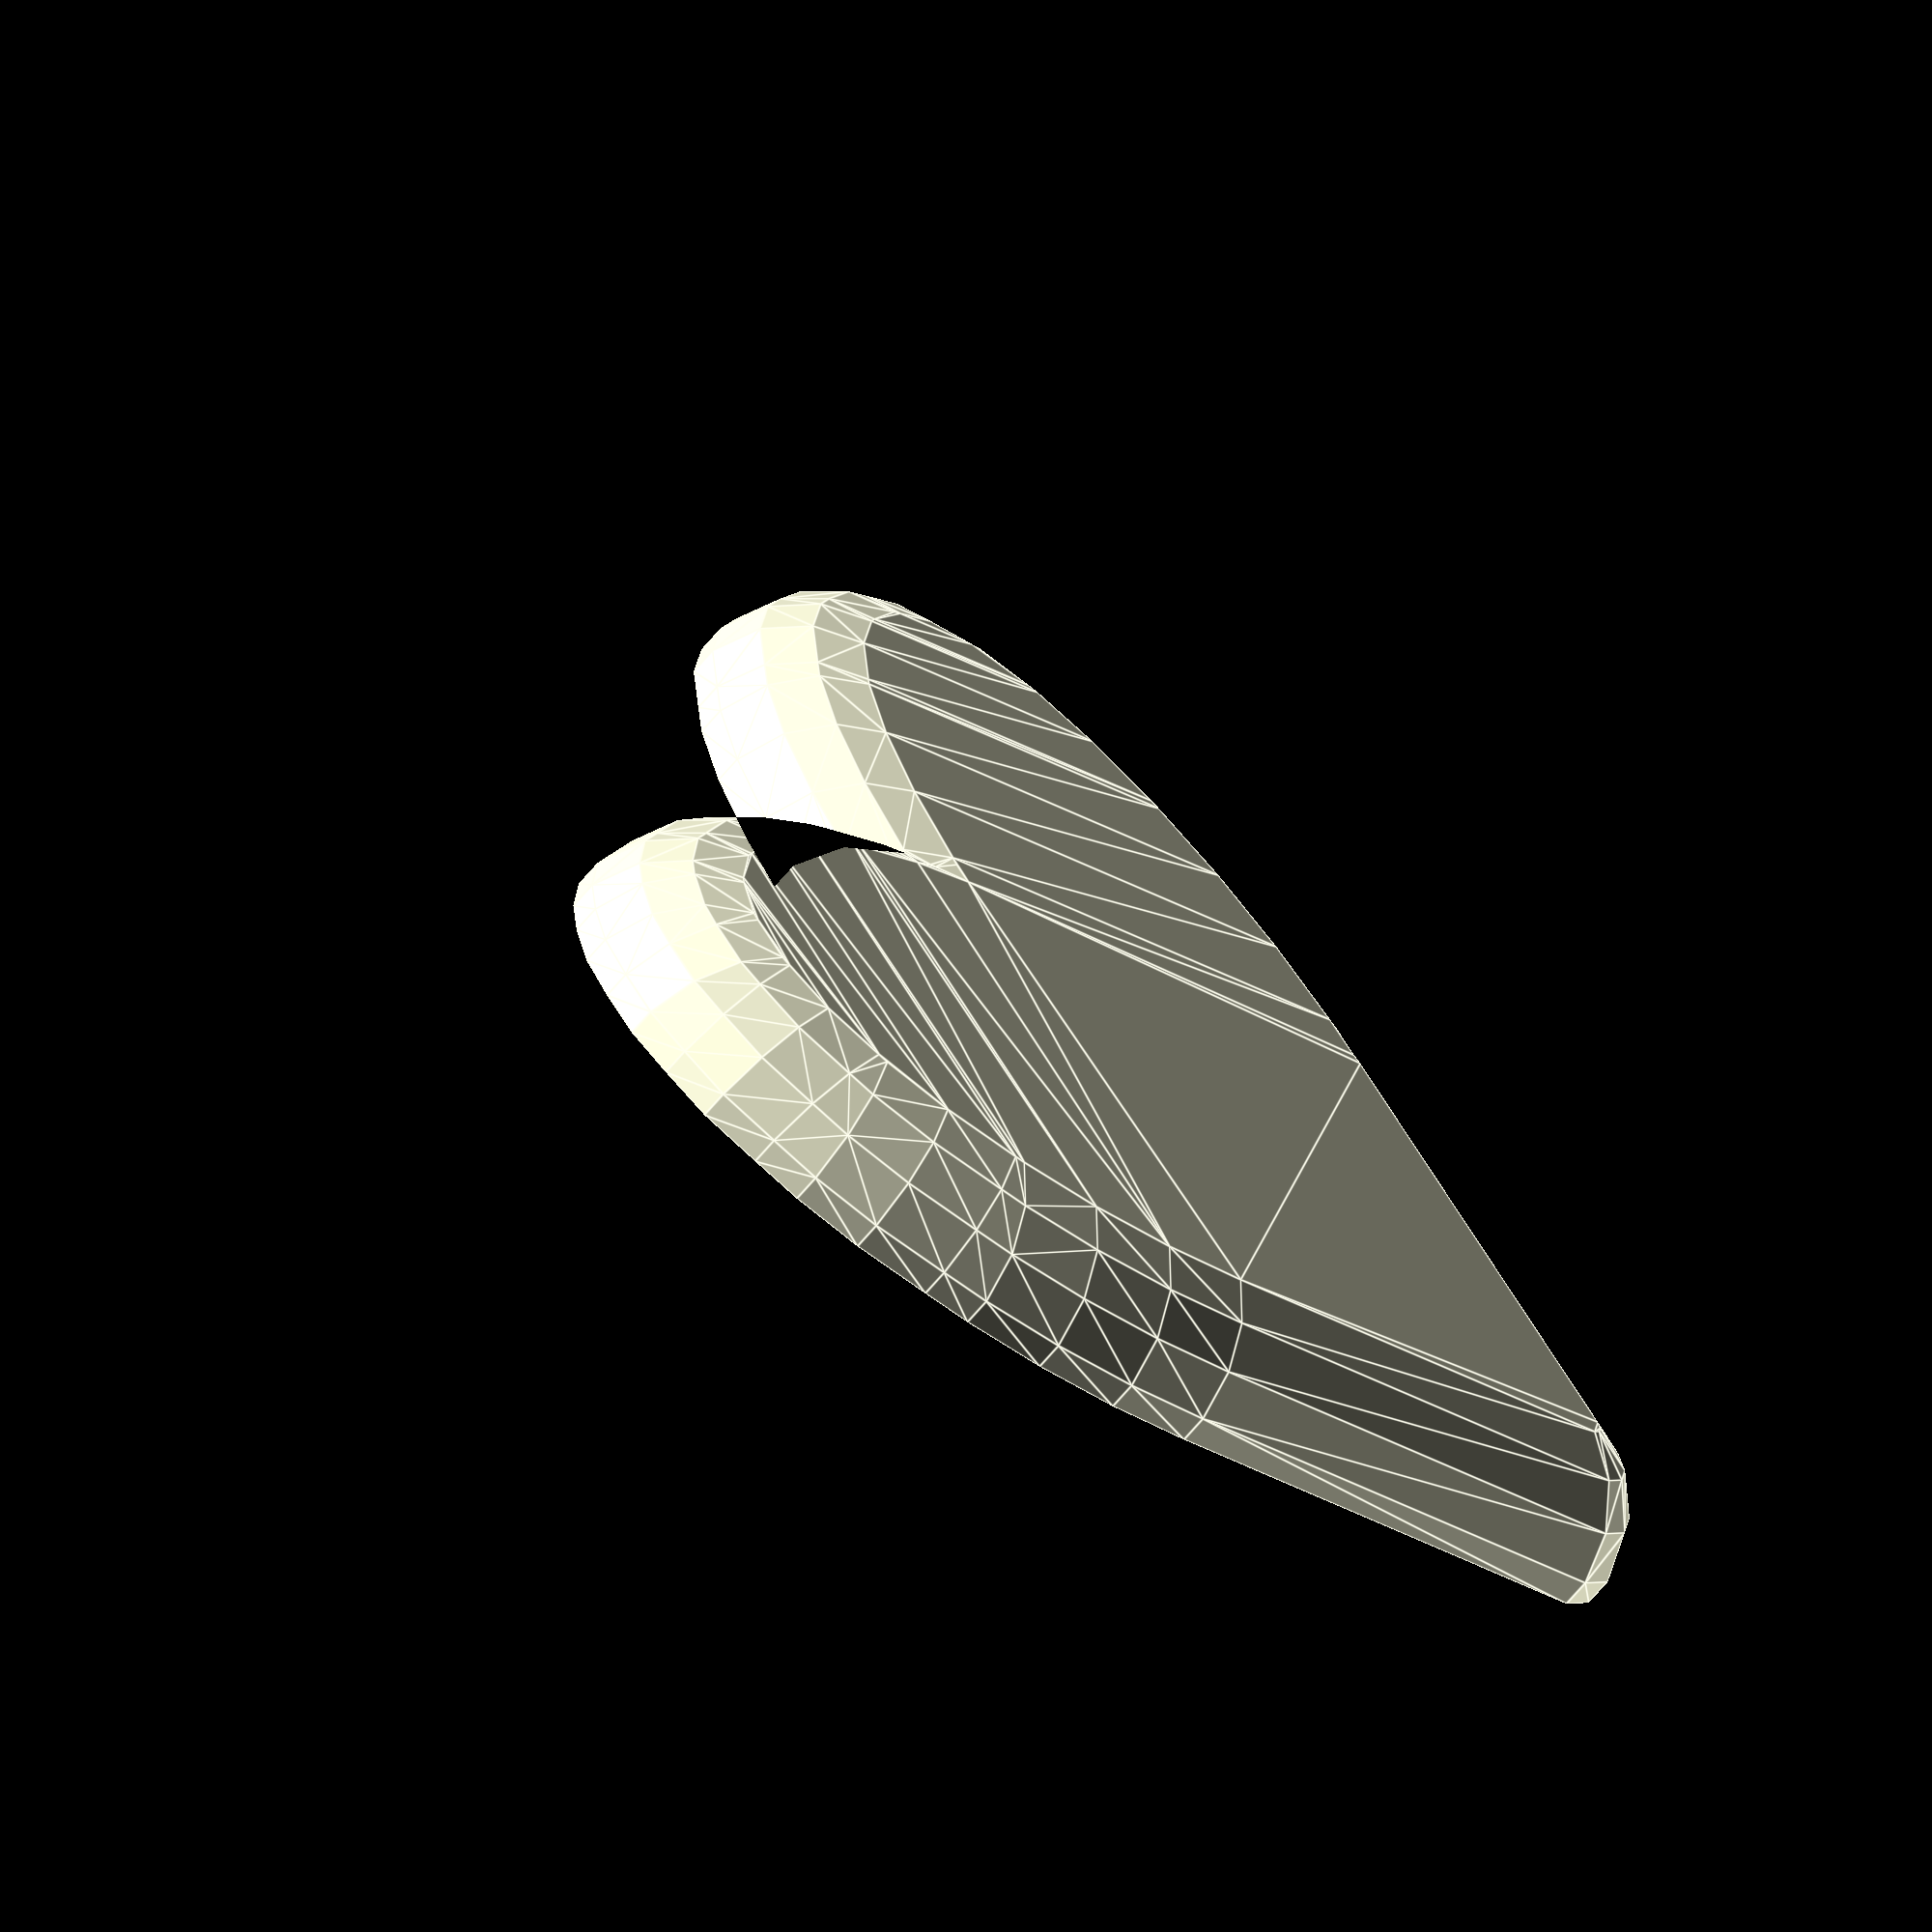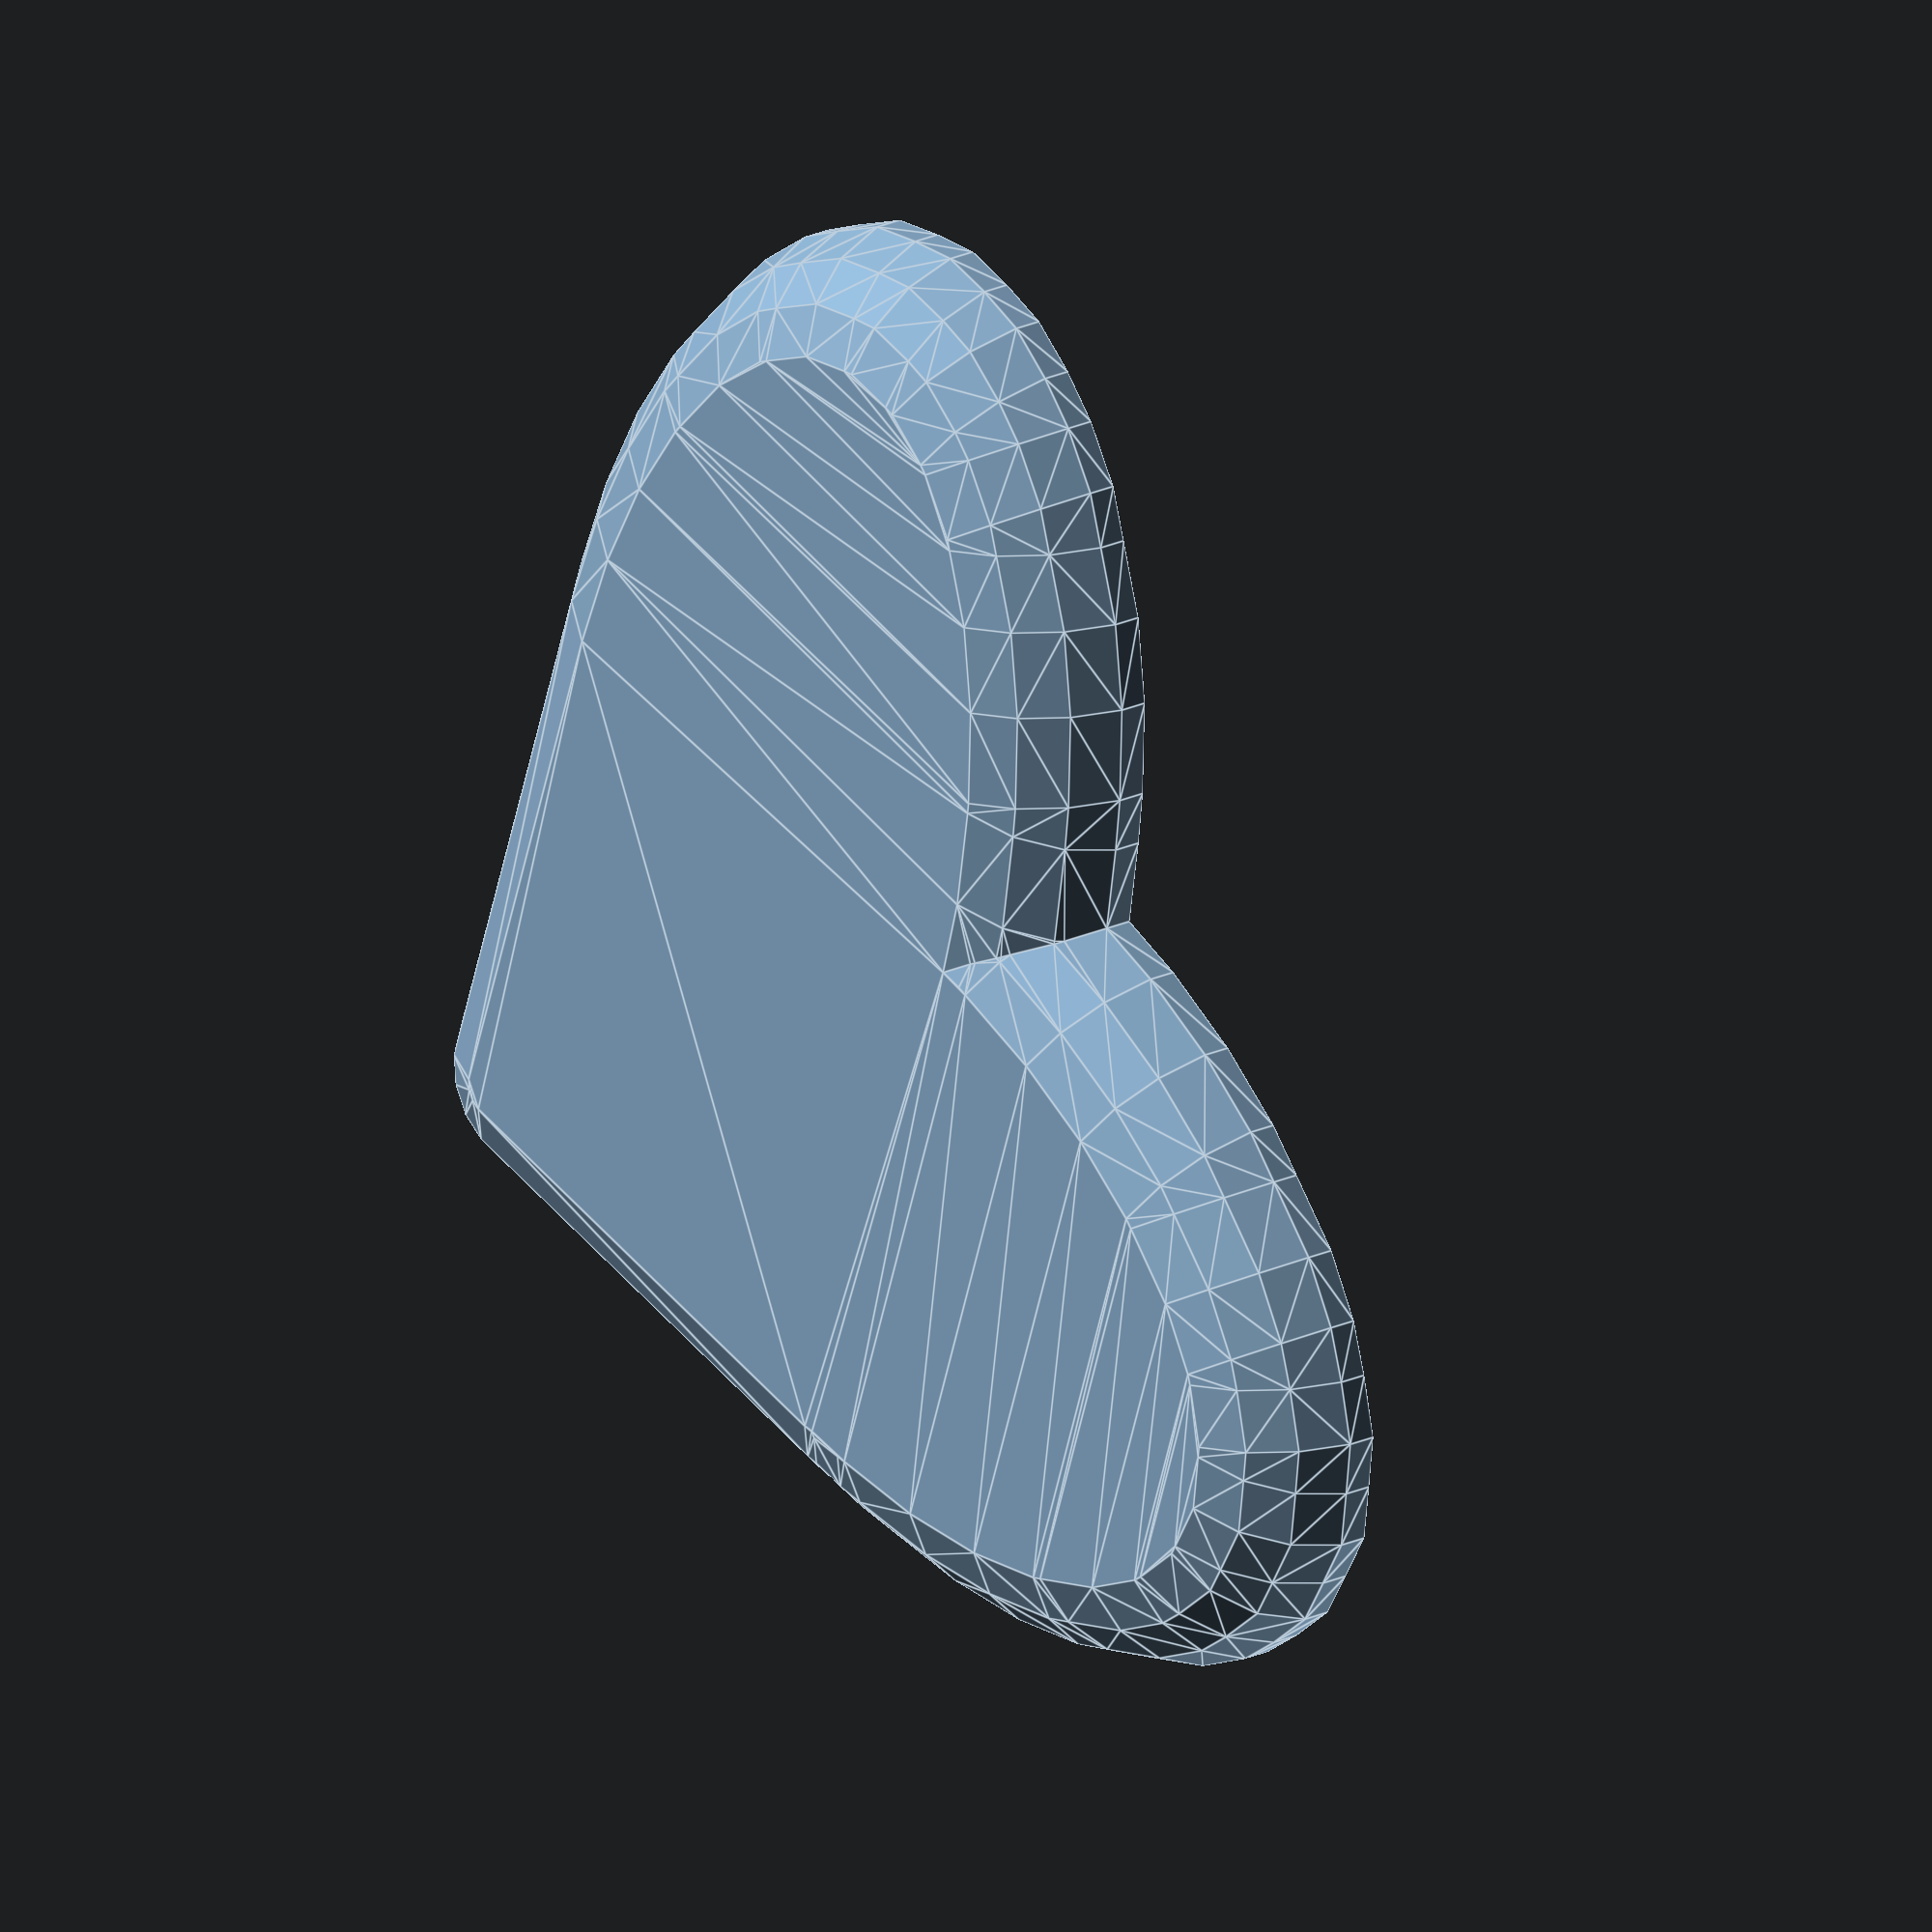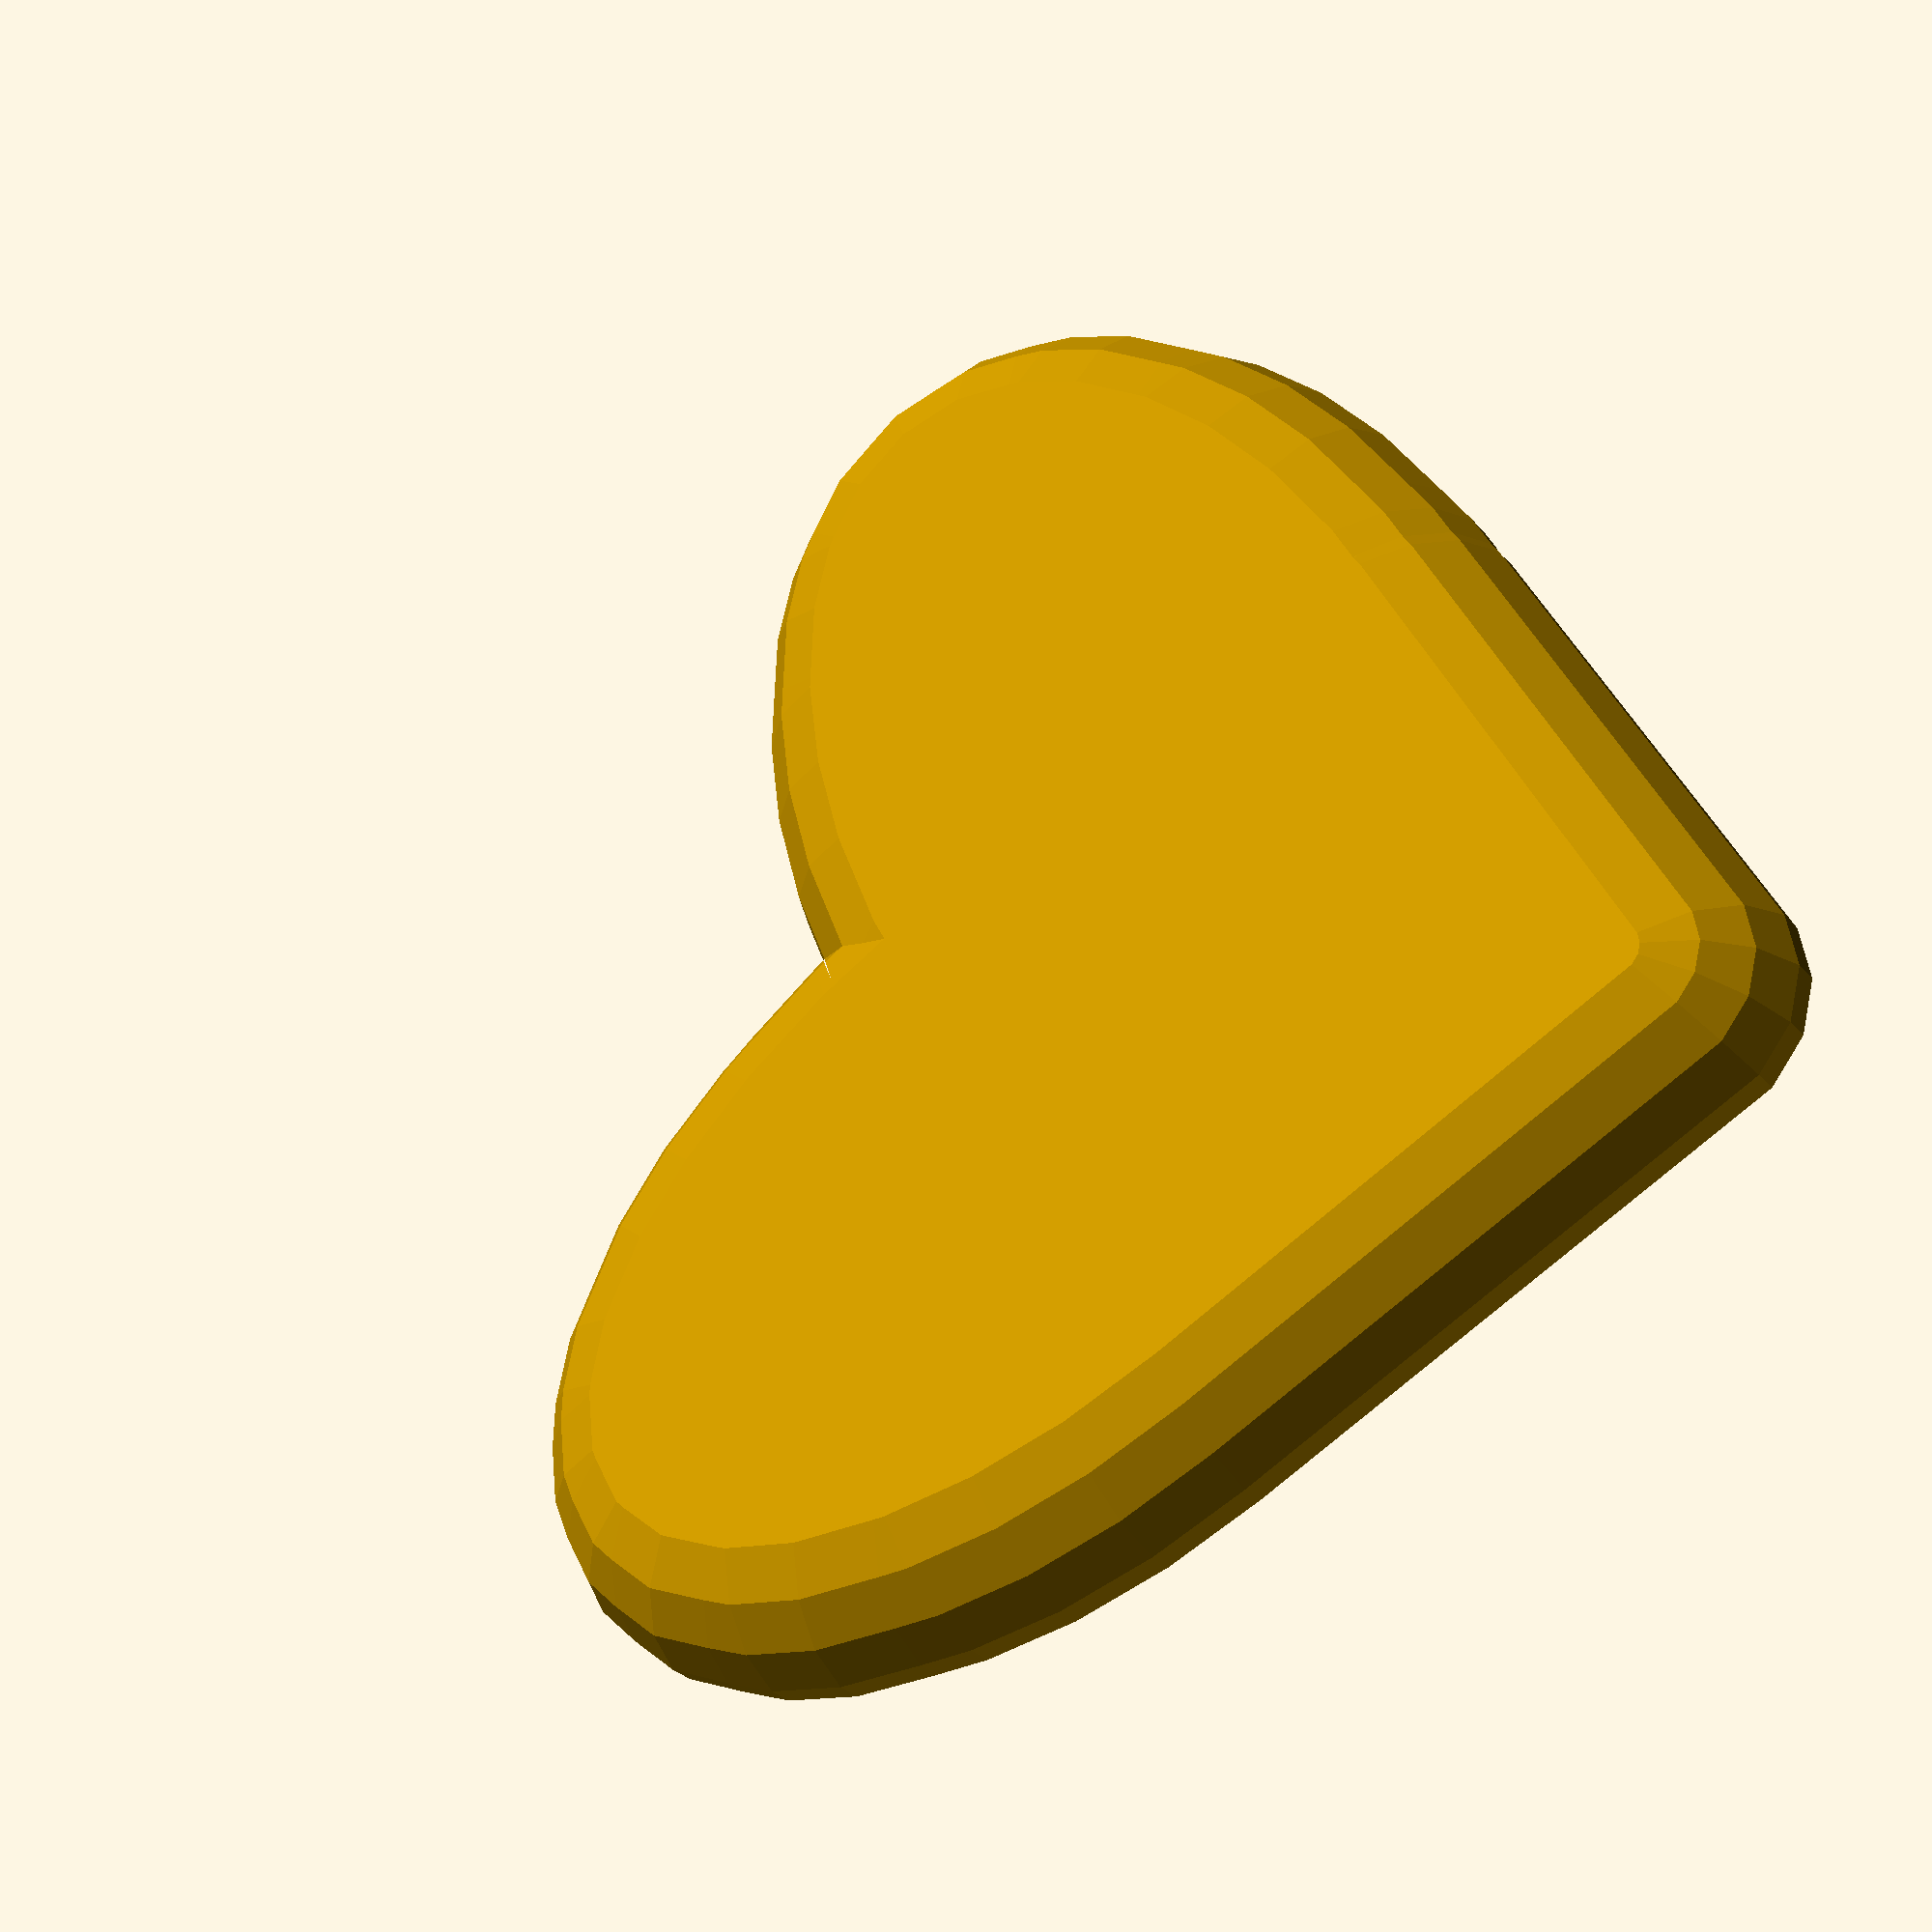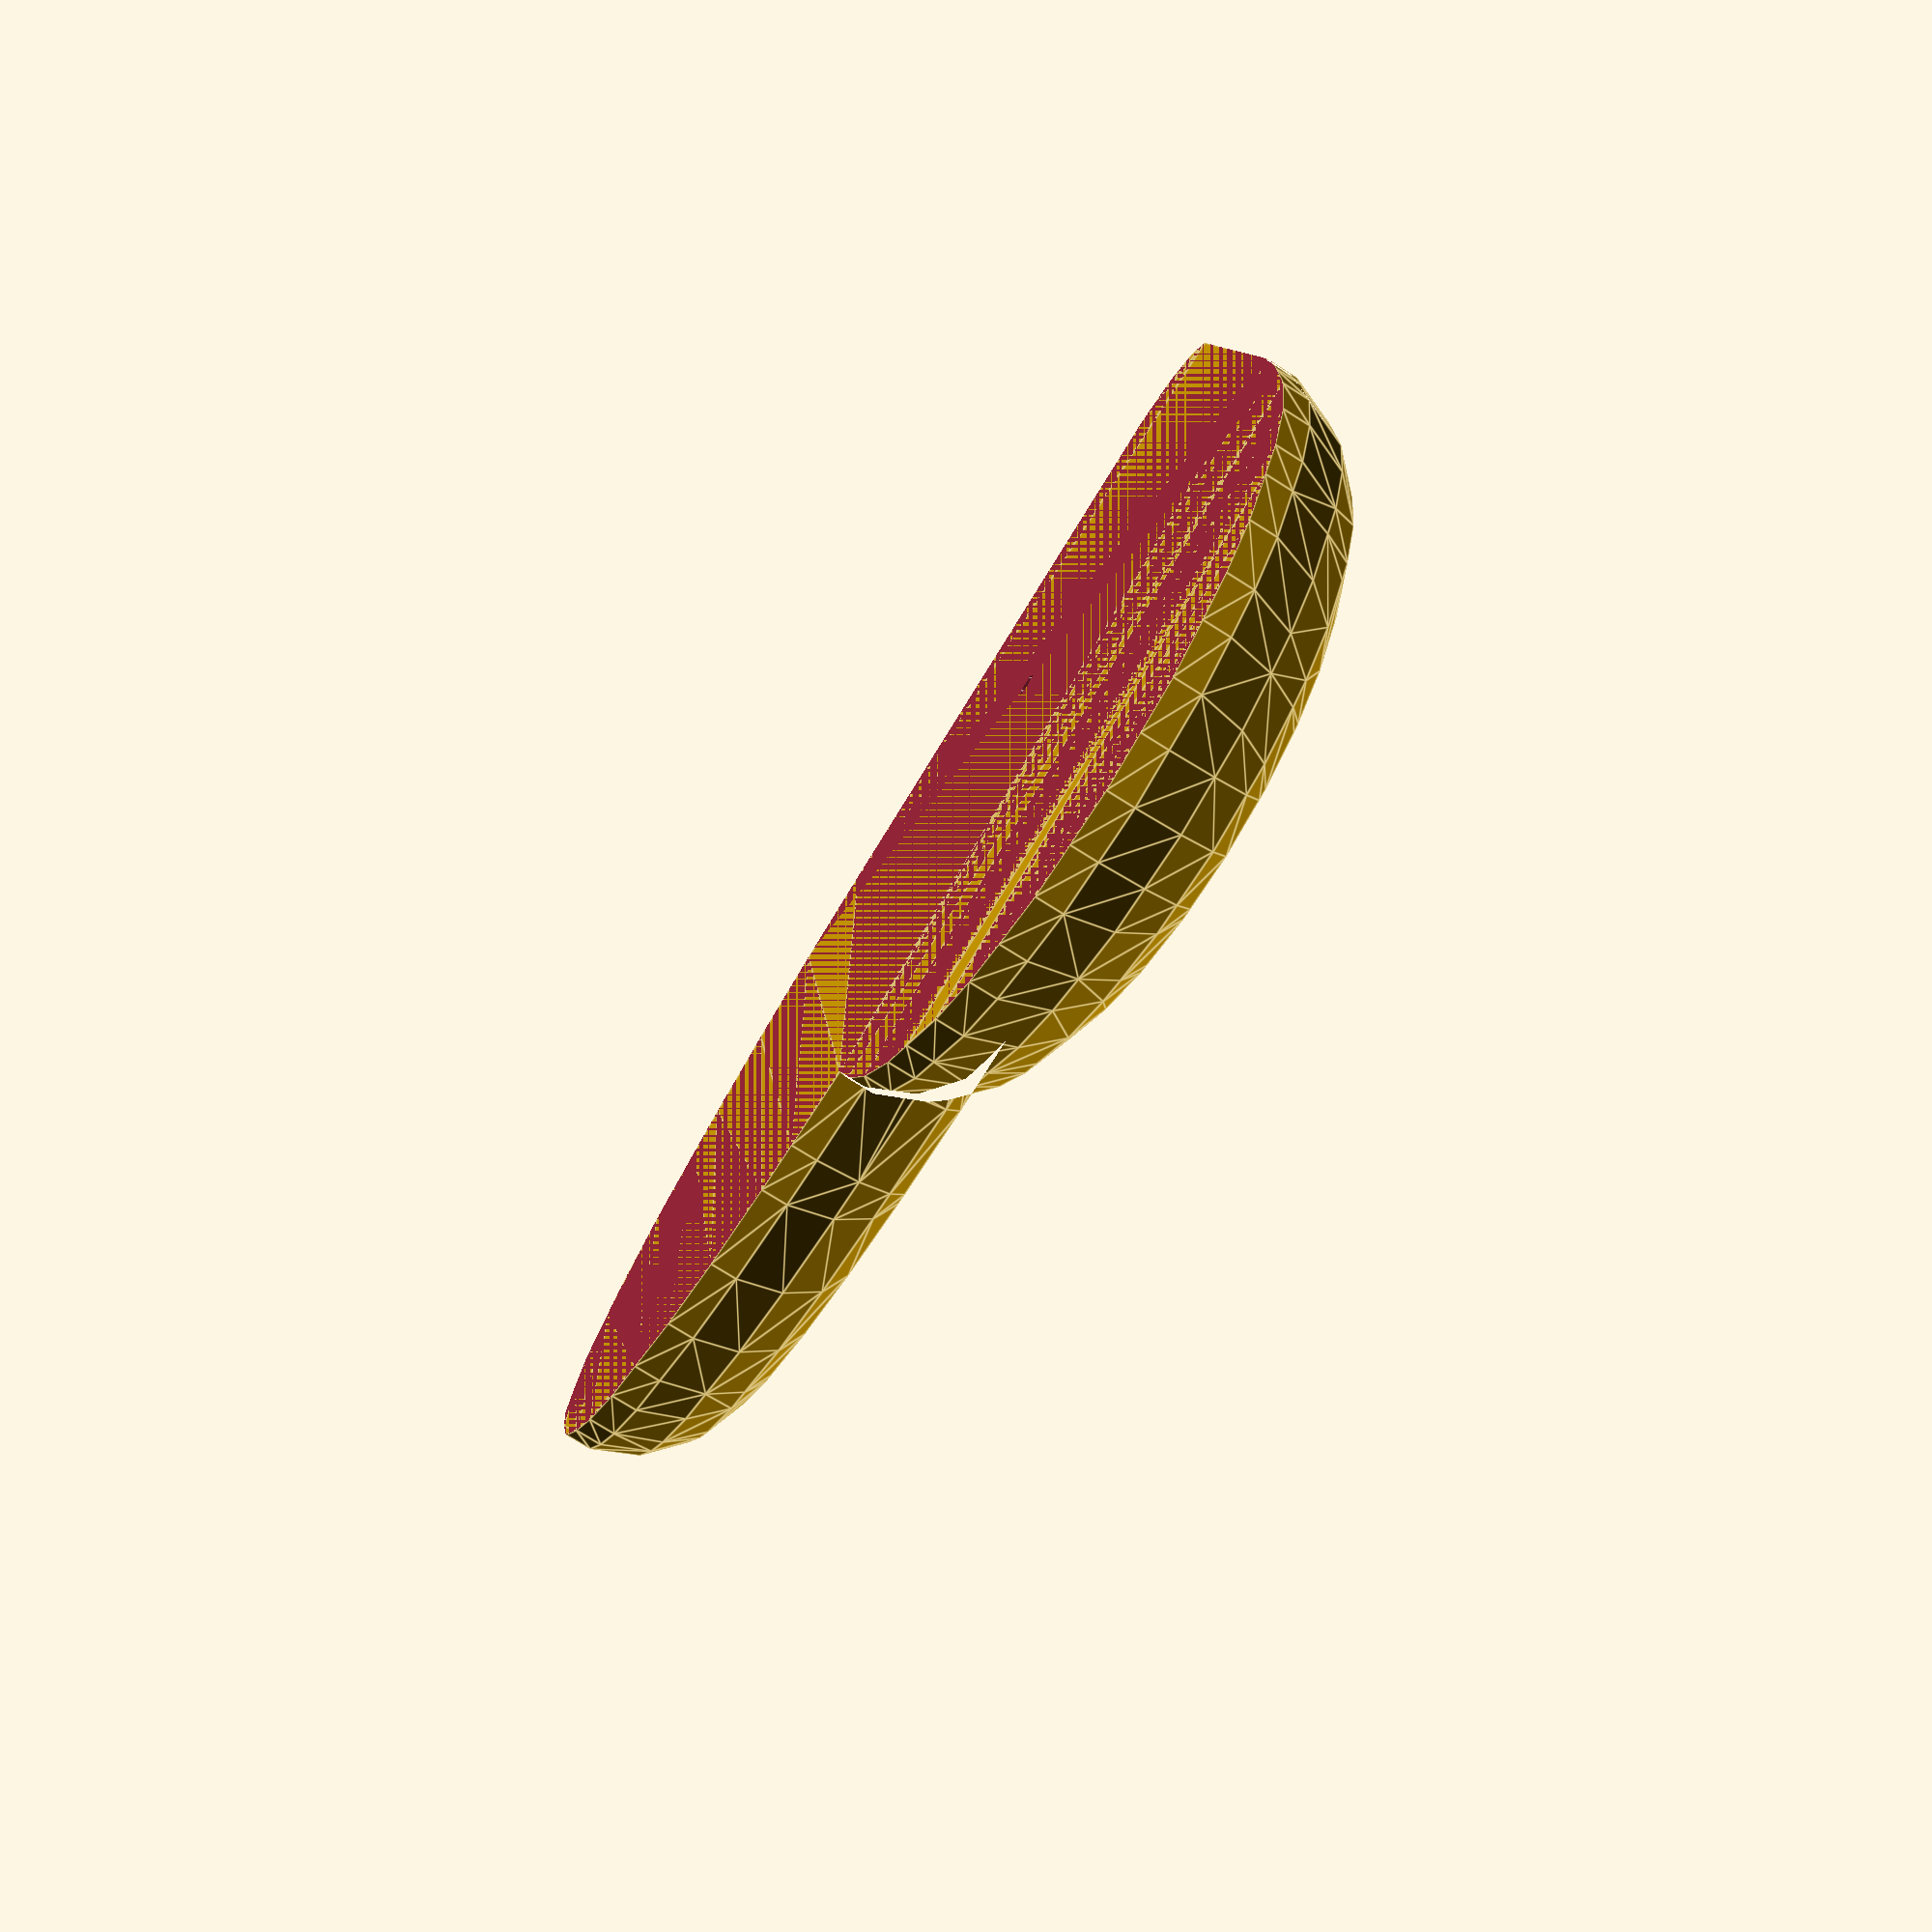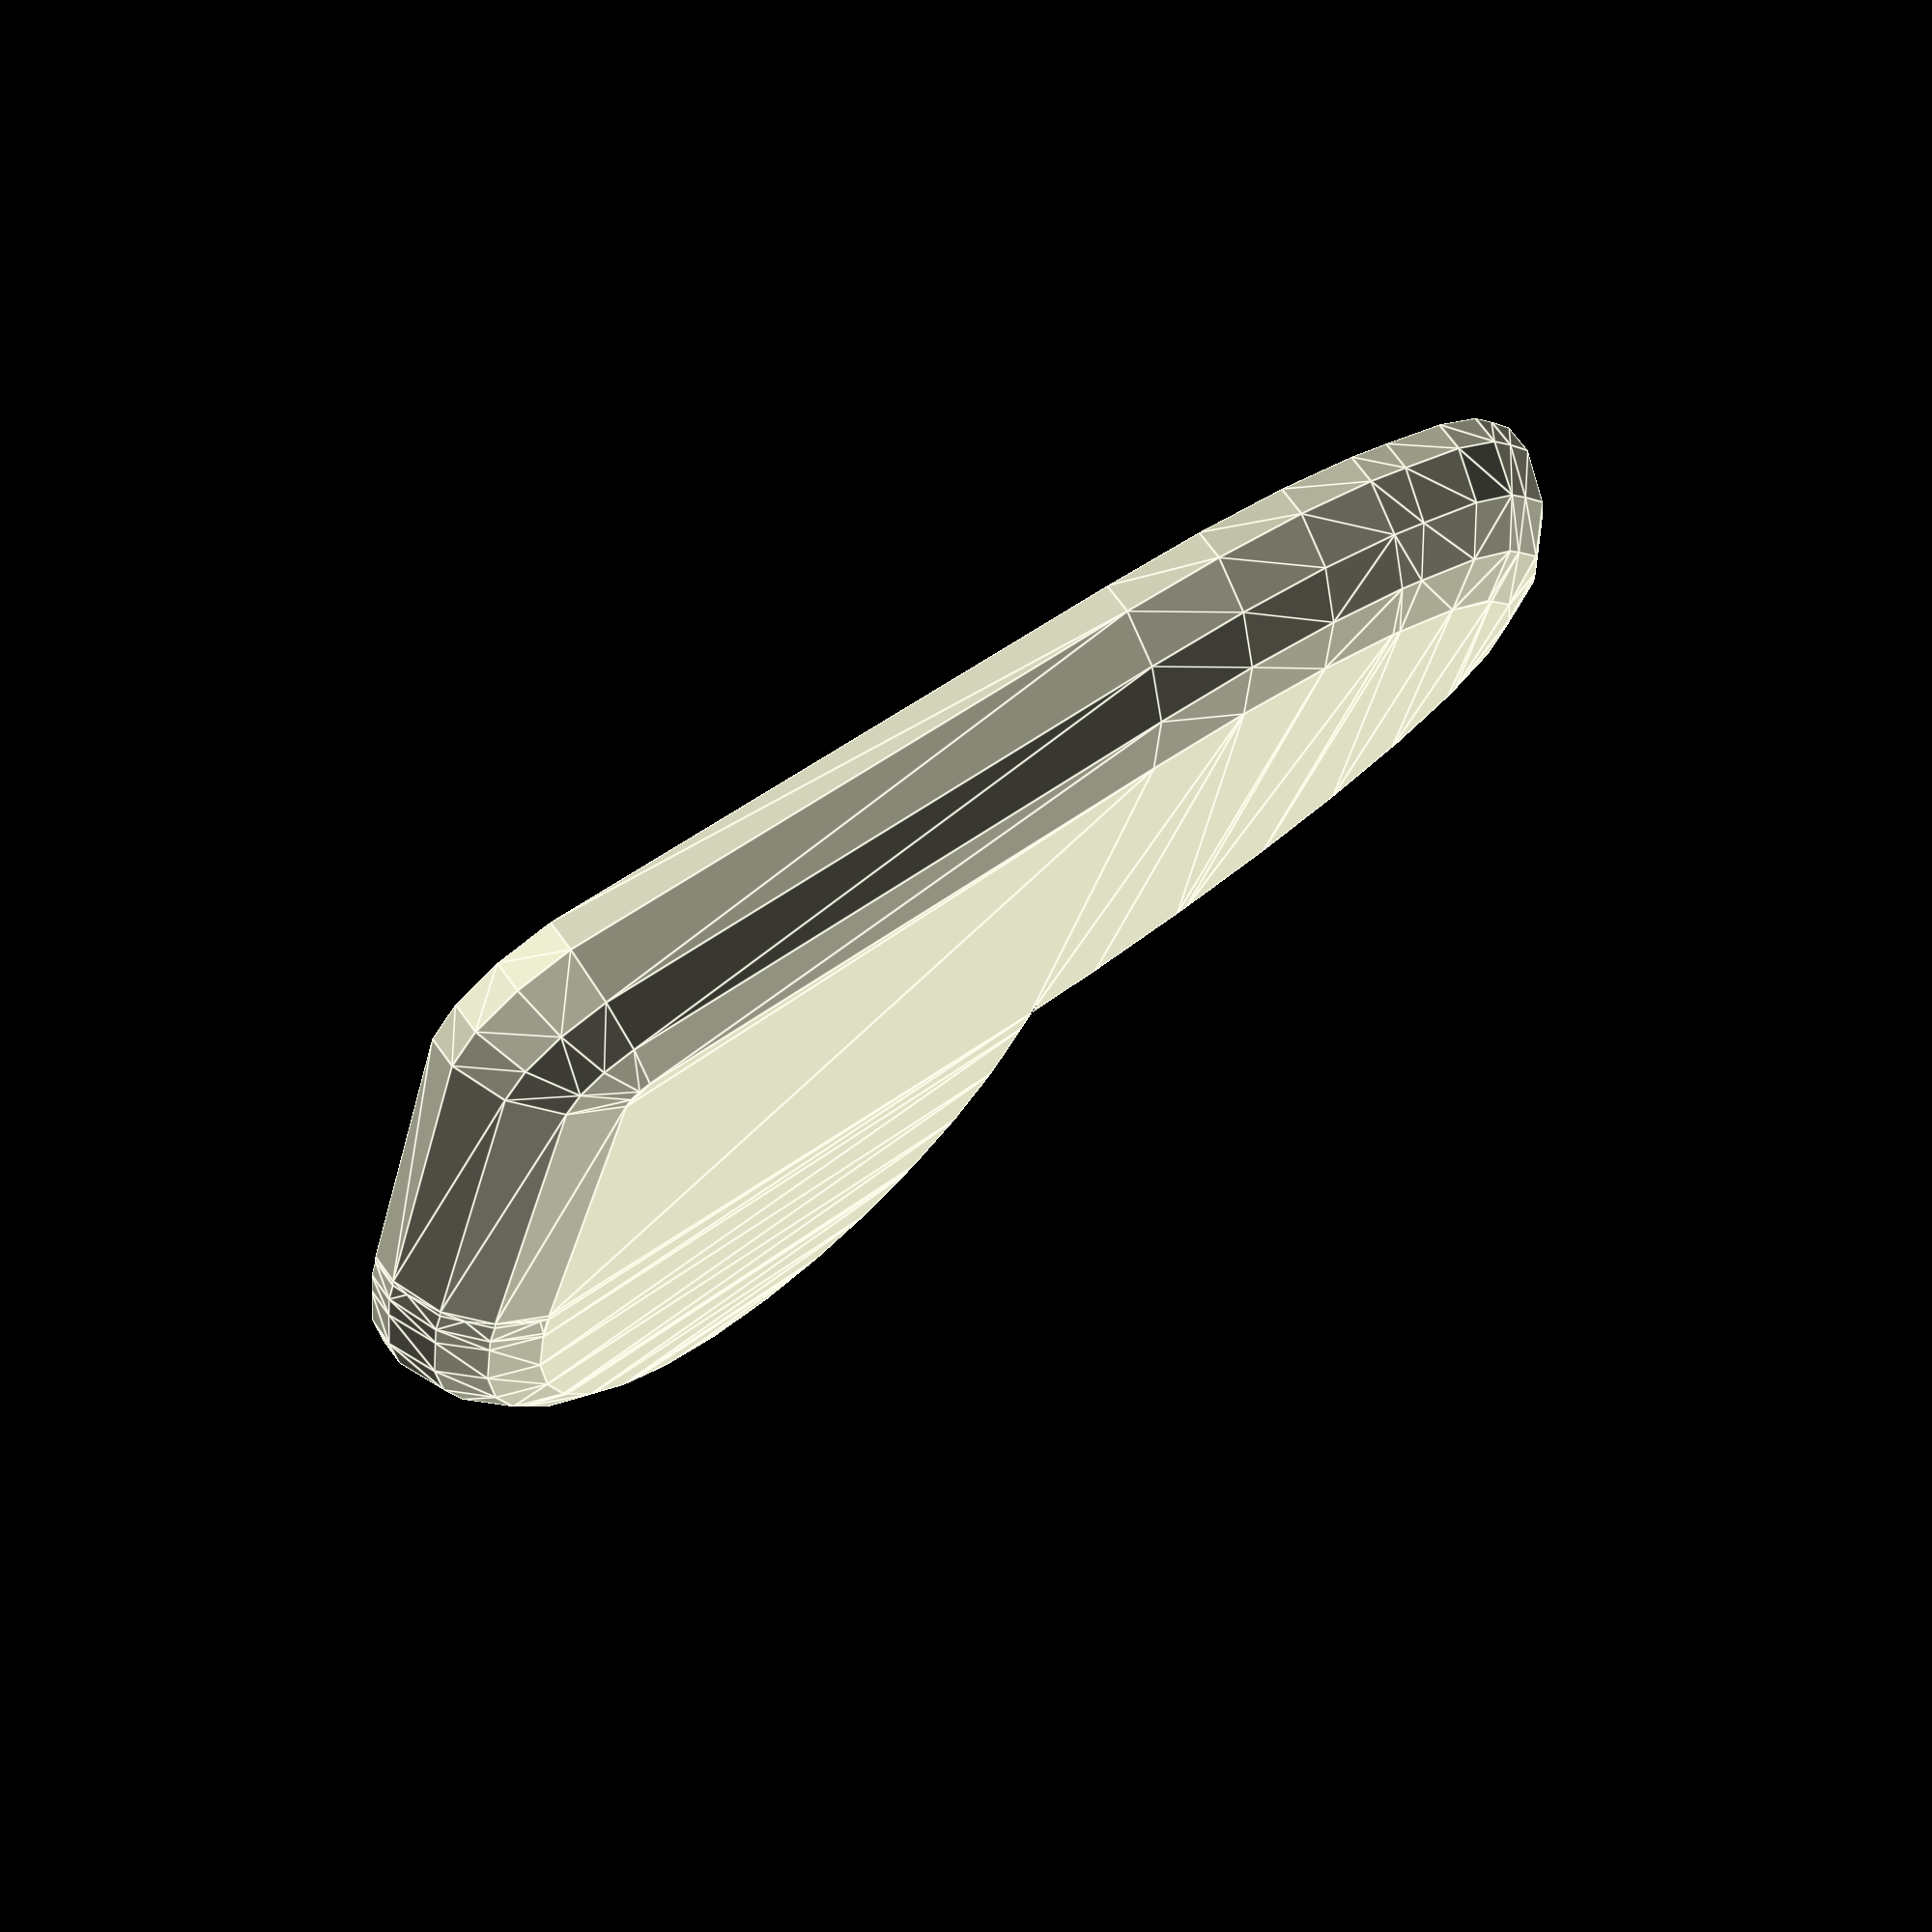
<openscad>
difference() {
	translate([-10,-10,0]) minkowski() {
		linear_extrude(height=0.1) union() {
			square(20,20);
			translate([20,10,0]) scale([1.9,1]) circle(10);
			translate([10,20,0]) scale([1,1.9]) circle(10);
		}
		difference() {
			sphere(r=5,$fn=15);
			translate([-5,-5,-10]) cube([10,10,10]);
		}
	}
	translate([0,0,0.3])     cylinder(1.75,6.5,6.5);
	translate([0,0,-0.1])    cylinder(1.75,0.5,0.5);
	translate([-50,-50,-50]) cube([100,100,50]);
}

</openscad>
<views>
elev=247.3 azim=55.6 roll=220.0 proj=o view=edges
elev=337.8 azim=18.8 roll=51.1 proj=o view=edges
elev=208.7 azim=61.9 roll=148.5 proj=p view=solid
elev=255.5 azim=276.6 roll=302.2 proj=p view=edges
elev=104.9 azim=284.2 roll=216.5 proj=p view=edges
</views>
